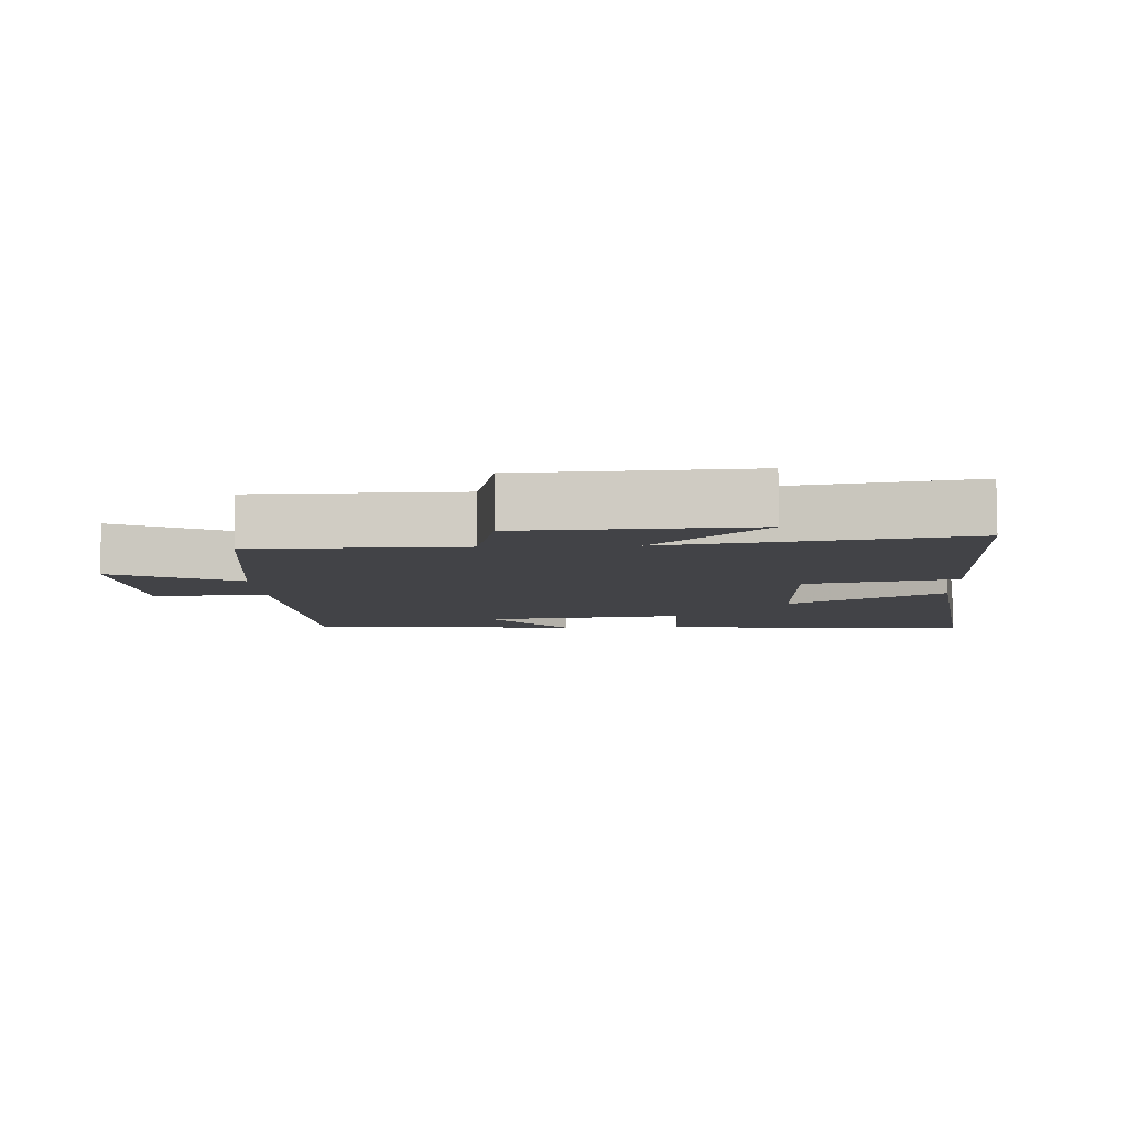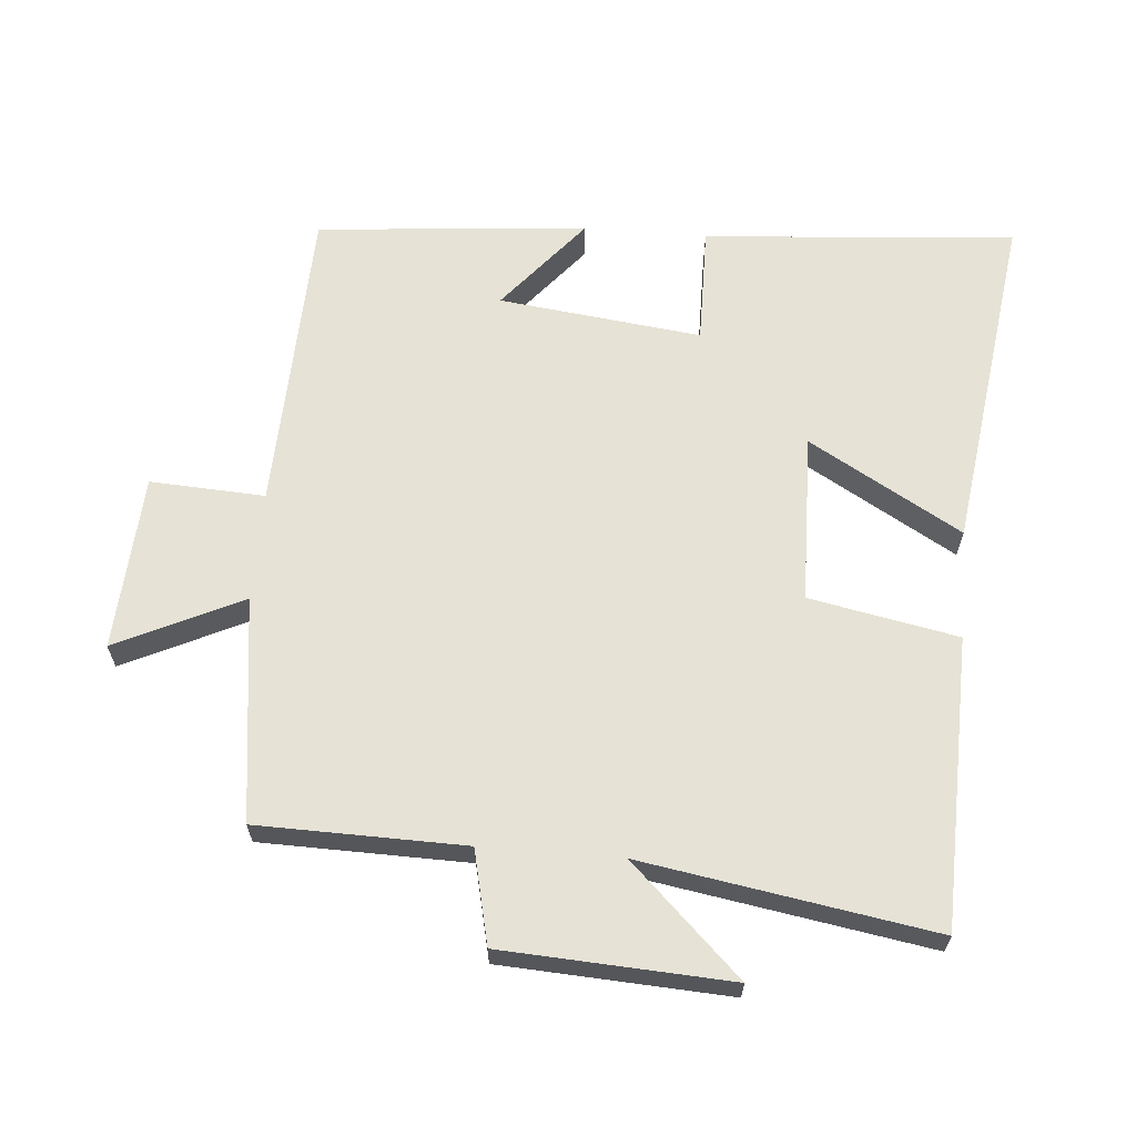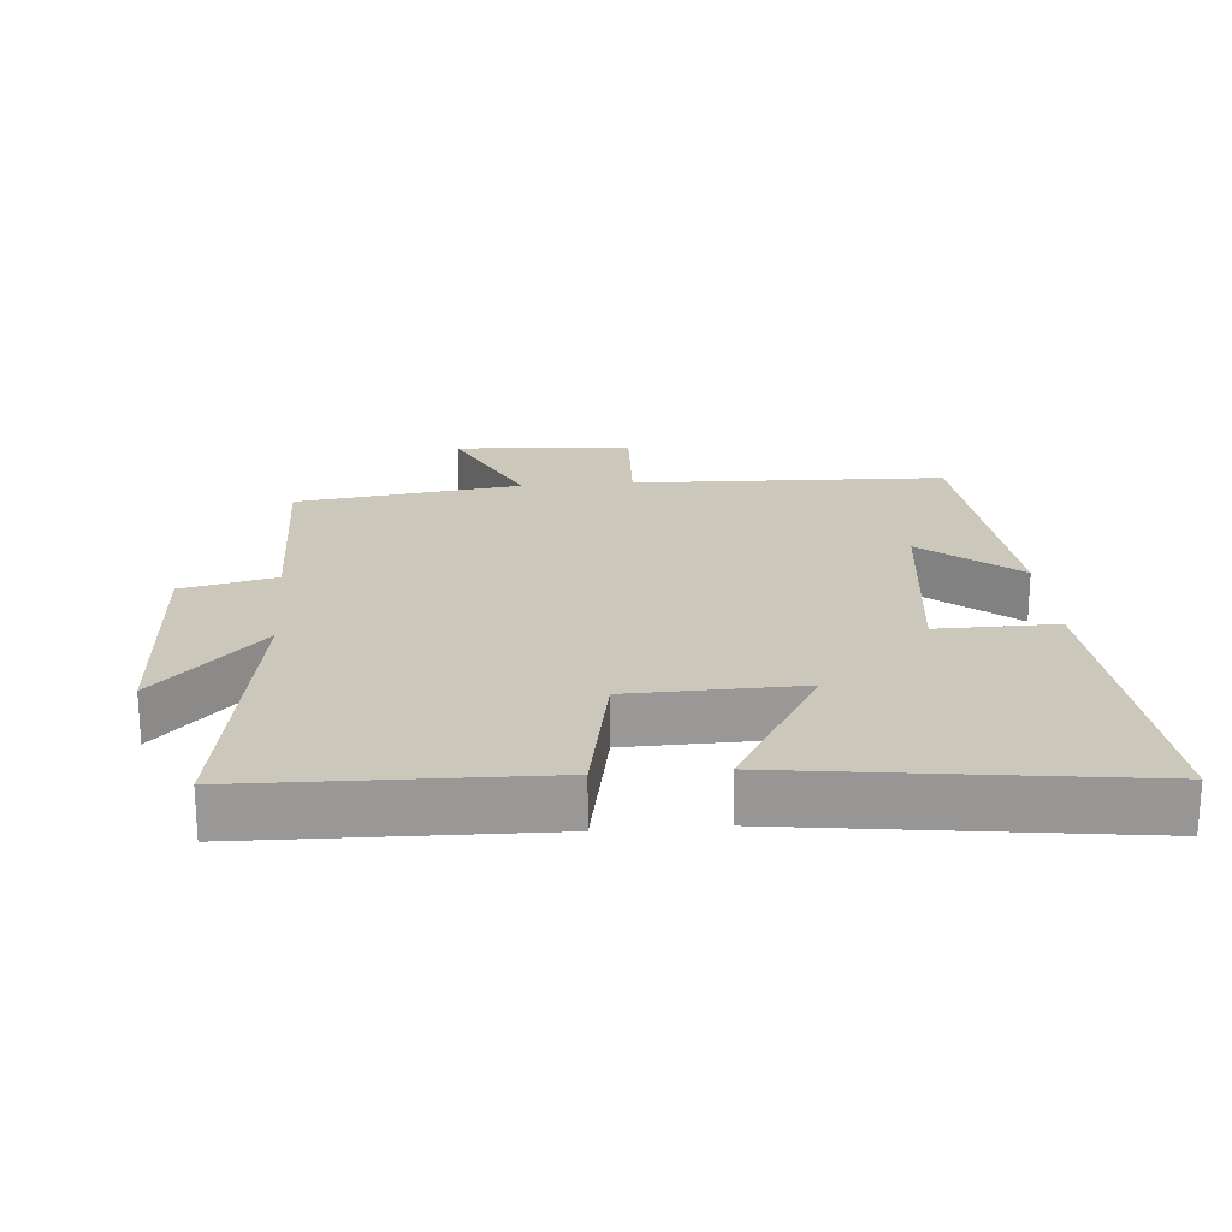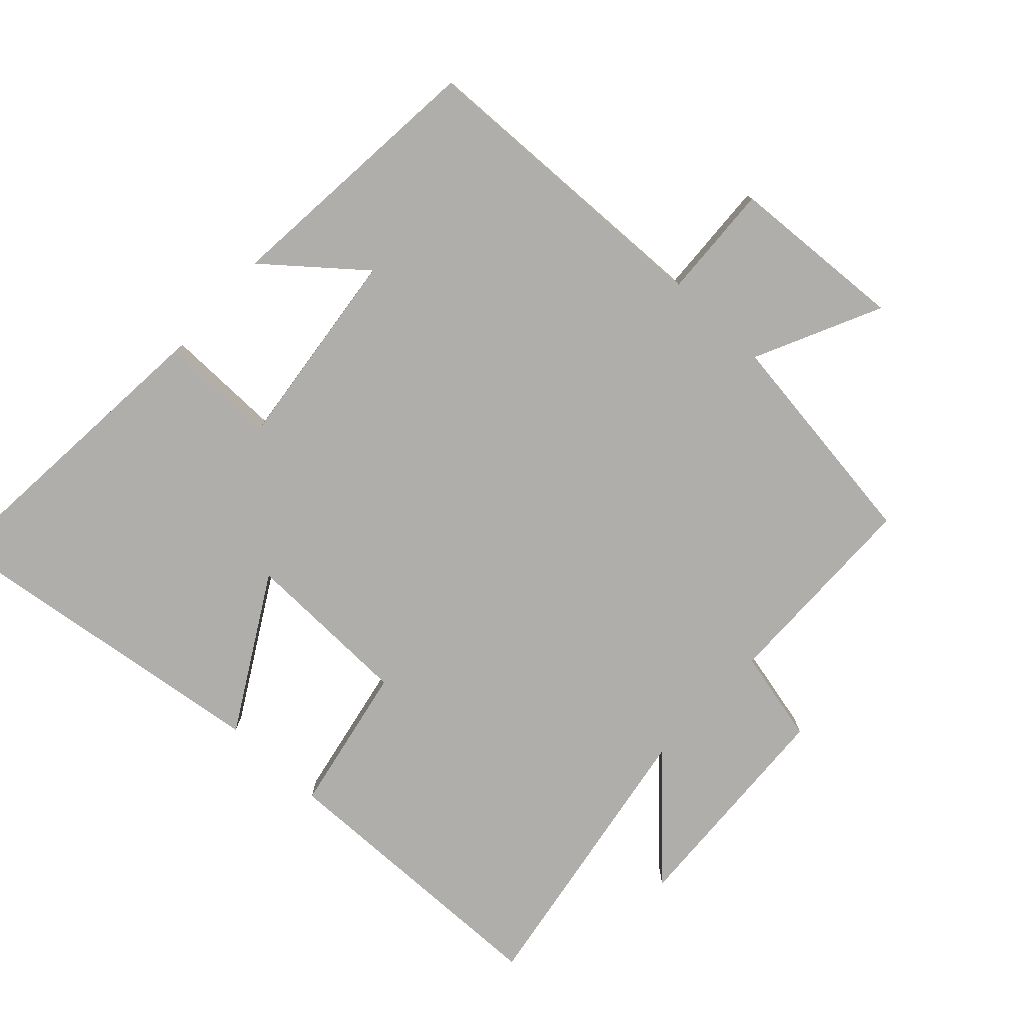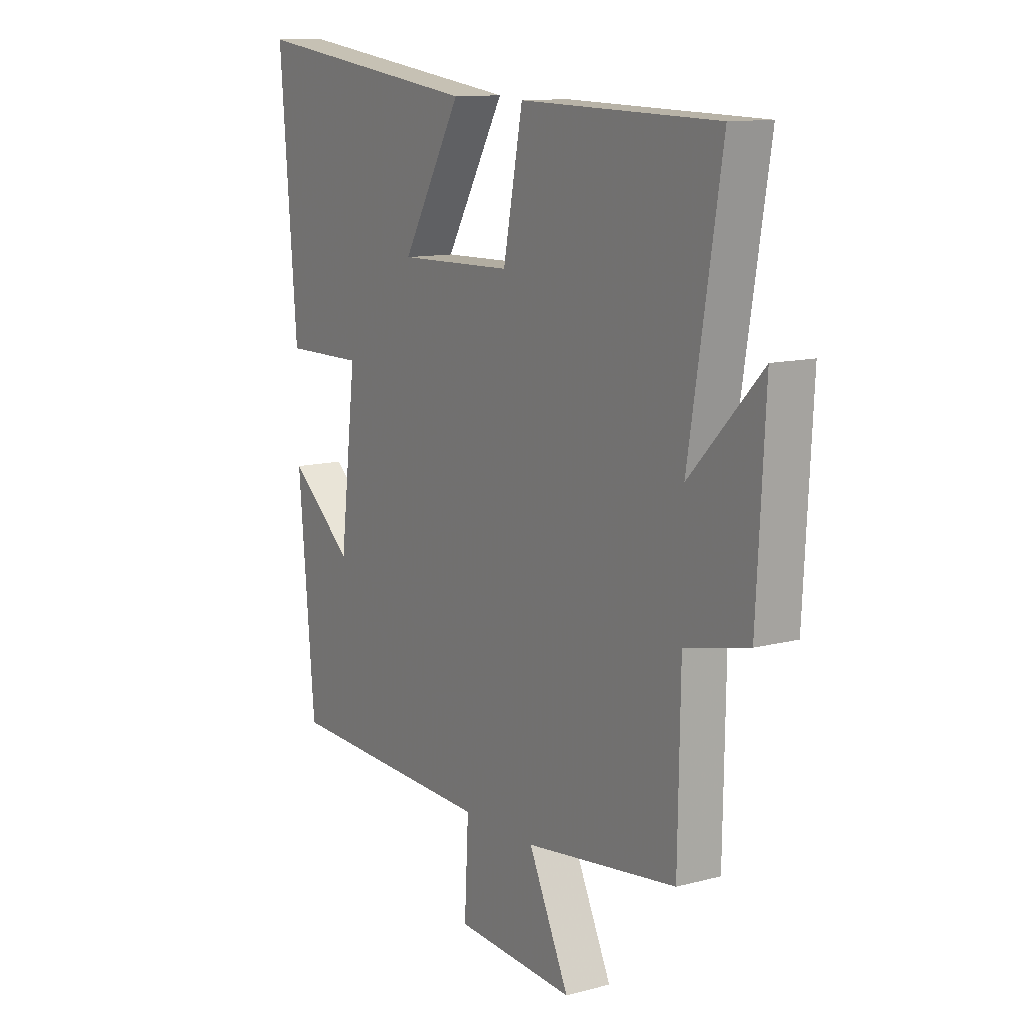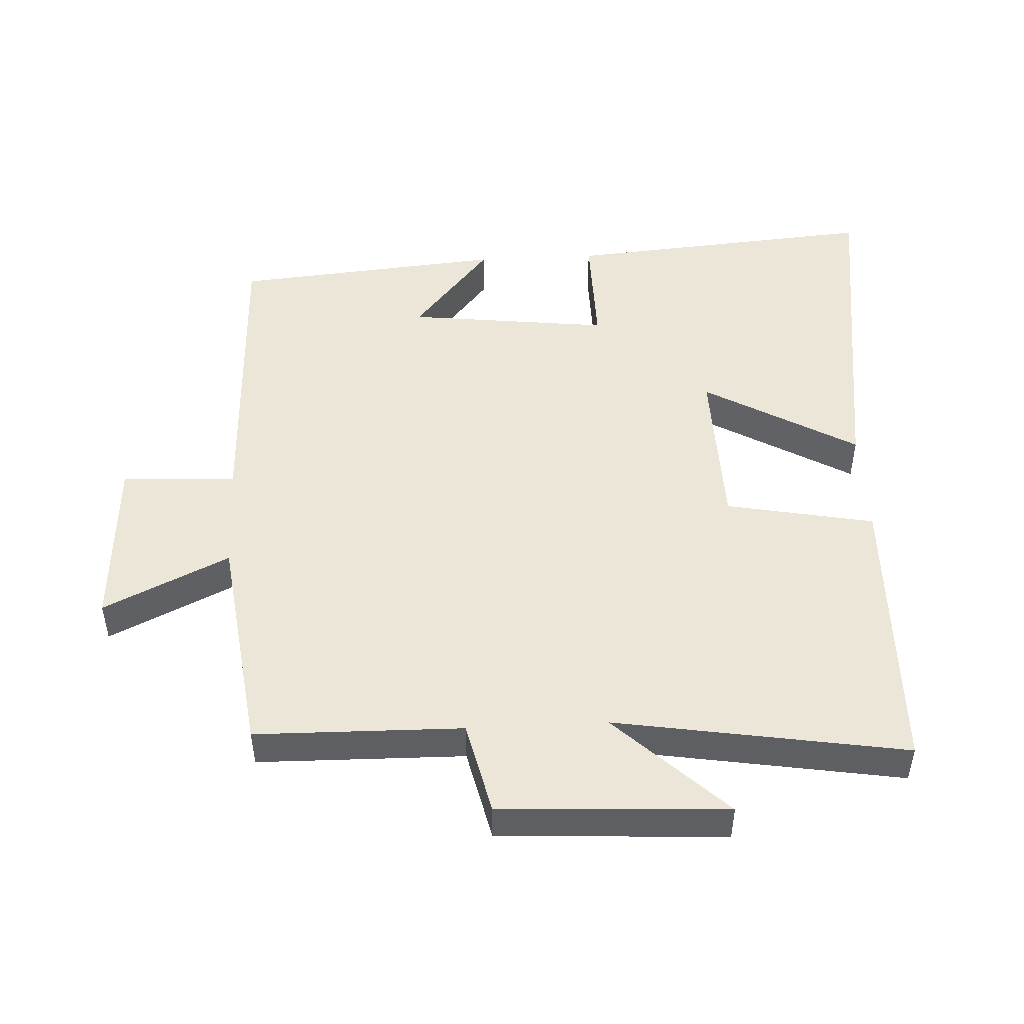
<metadata>
{"format":"obj","ext":"obj","renderer":"f3d","projection":"perspective","resolution":1024,"background":"white","views":[{"elev":-7.4,"azim":-87.4,"up":"+Y"},{"elev":63.9,"azim":-85.2,"up":"+Y"},{"elev":21.7,"azim":-4.8,"up":"+Y"},{"elev":-77.9,"azim":137.0,"up":"+Y"},{"elev":11.7,"azim":-122.5,"up":"+Z"},{"elev":48.7,"azim":-92.9,"up":"+Y"}]}
</metadata>
<code>
v 0.538 0.07 0.569
v 0.5 0.07 0.104
v 0.324 0.07 0.106
v 0.36 0.07 -0.196
v 0.5 0.07 -0.08
v 0.464 0.07 -0.484
v 0.002 0.07 -0.5
v 0.011 0.07 -0.671
v -0.251 0.07 -0.687
v -0.162 0.07 -0.5
v -0.495 0.07 -0.456
v -0.5 0.07 -0.148
v -0.639 0.07 -0.116
v -0.657 0.07 0.222
v -0.5 0.07 0.058
v -0.571 0.07 0.49
v -0.138 0.07 0.5
v -0.095 0.07 0.279
v 0.157 0.07 0.273
v 0.026 0.07 0.5
v 0.538 0 0.569
v 0.5 0 0.104
v 0.324 0 0.106
v 0.36 0 -0.196
v 0.5 0 -0.08
v 0.464 0 -0.484
v 0.002 0 -0.5
v 0.011 0 -0.671
v -0.251 0 -0.687
v -0.162 0 -0.5
v -0.495 0 -0.456
v -0.5 0 -0.148
v -0.639 0 -0.116
v -0.657 0 0.222
v -0.5 0 0.058
v -0.571 0 0.49
v -0.138 0 0.5
v -0.095 0 0.279
v 0.157 0 0.273
v 0.026 0 0.5
f 1 2 3
f 20 1 3
f 19 20 3
f 18 19 3 4
f 15 16 17 18
f 15 18 4
f 12 13 14 15
f 12 15 4
f 11 12 4
f 10 11 4
f 7 8 9 10
f 7 10 4
f 4 5 6 7
f 23 22 21
f 23 21 40
f 23 40 39
f 24 23 39 38
f 38 37 36 35
f 24 38 35
f 35 34 33 32
f 24 35 32
f 24 32 31
f 24 31 30
f 30 29 28 27
f 24 30 27
f 27 26 25 24
f 1 21 22 2
f 2 22 23 3
f 3 23 24 4
f 4 24 25 5
f 5 25 26 6
f 6 26 27 7
f 7 27 28 8
f 8 28 29 9
f 9 29 30 10
f 10 30 31 11
f 11 31 32 12
f 12 32 33 13
f 13 33 34 14
f 14 34 35 15
f 15 35 36 16
f 16 36 37 17
f 17 37 38 18
f 18 38 39 19
f 19 39 40 20
f 20 40 21 1

</code>
